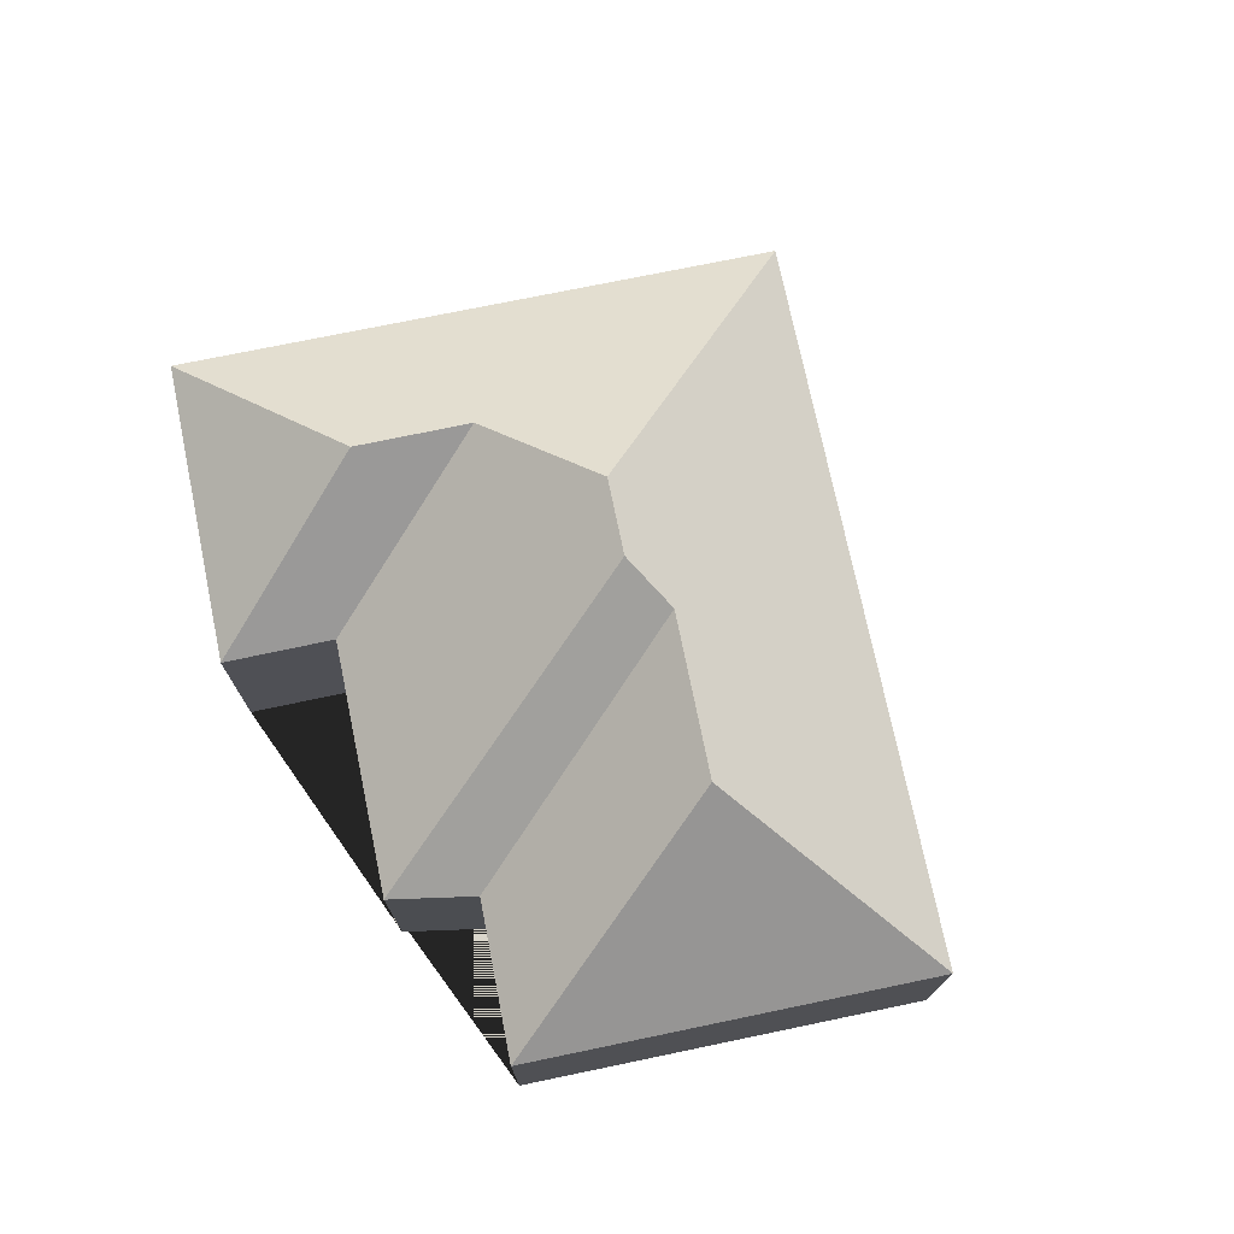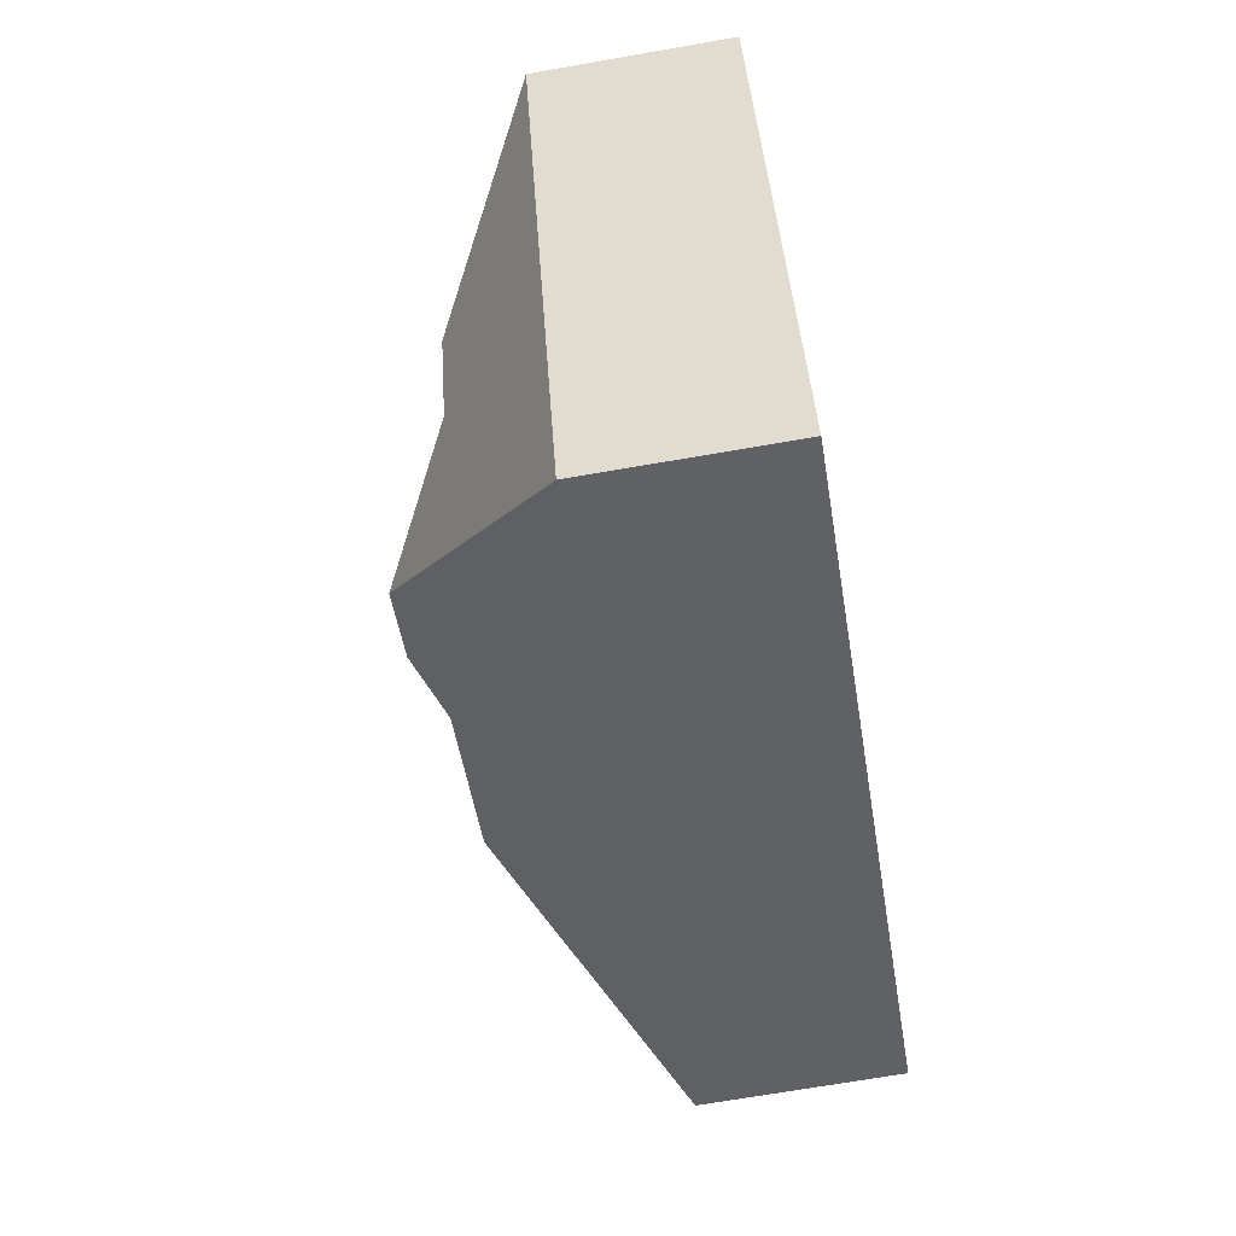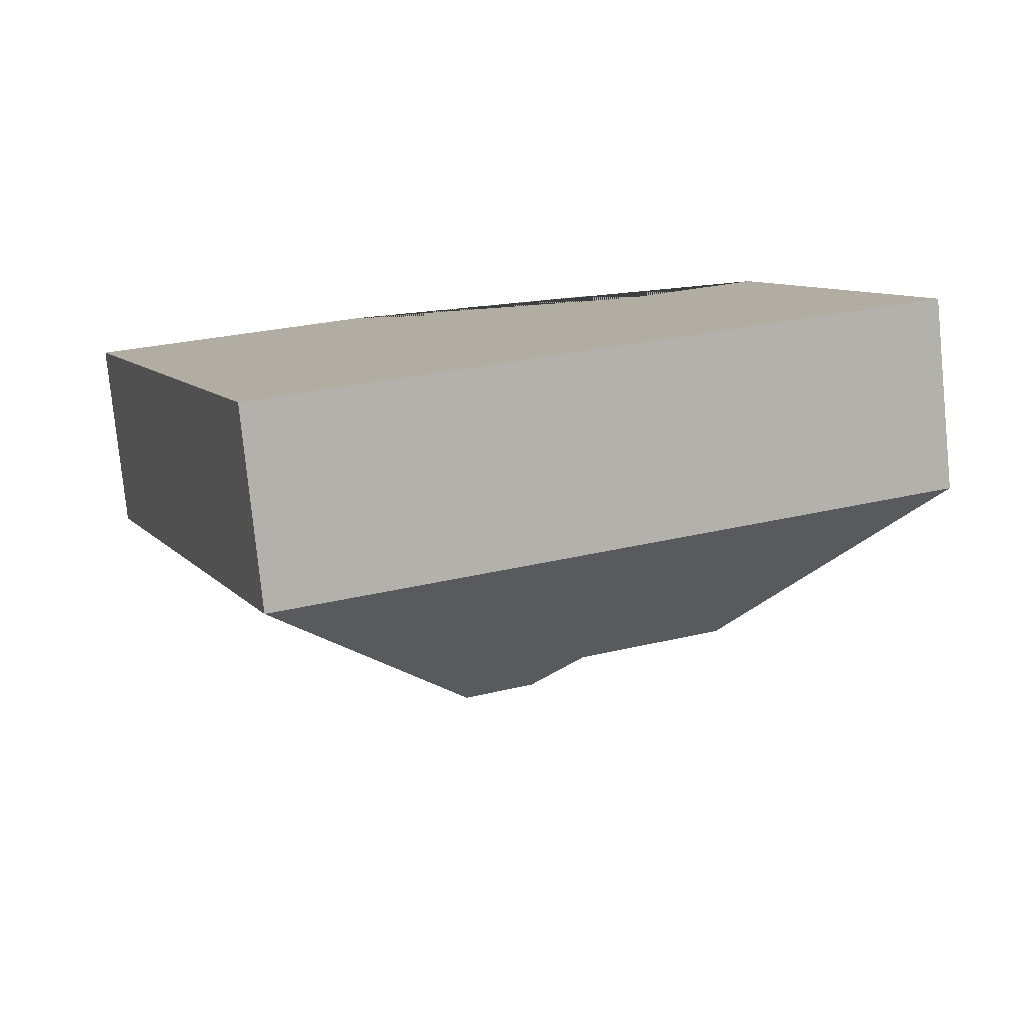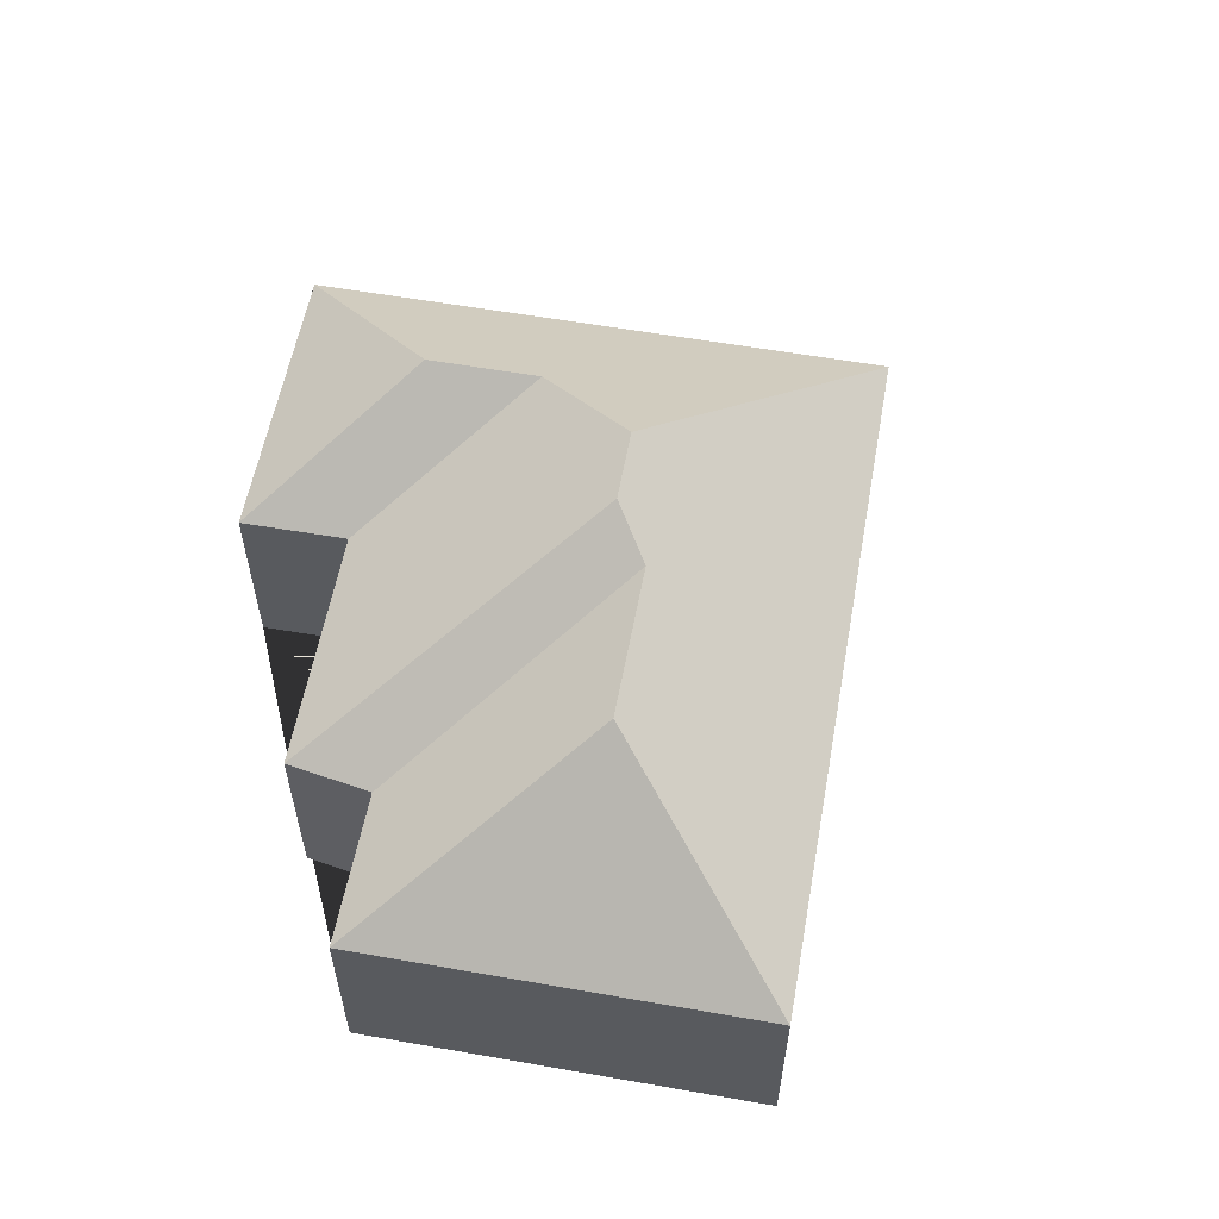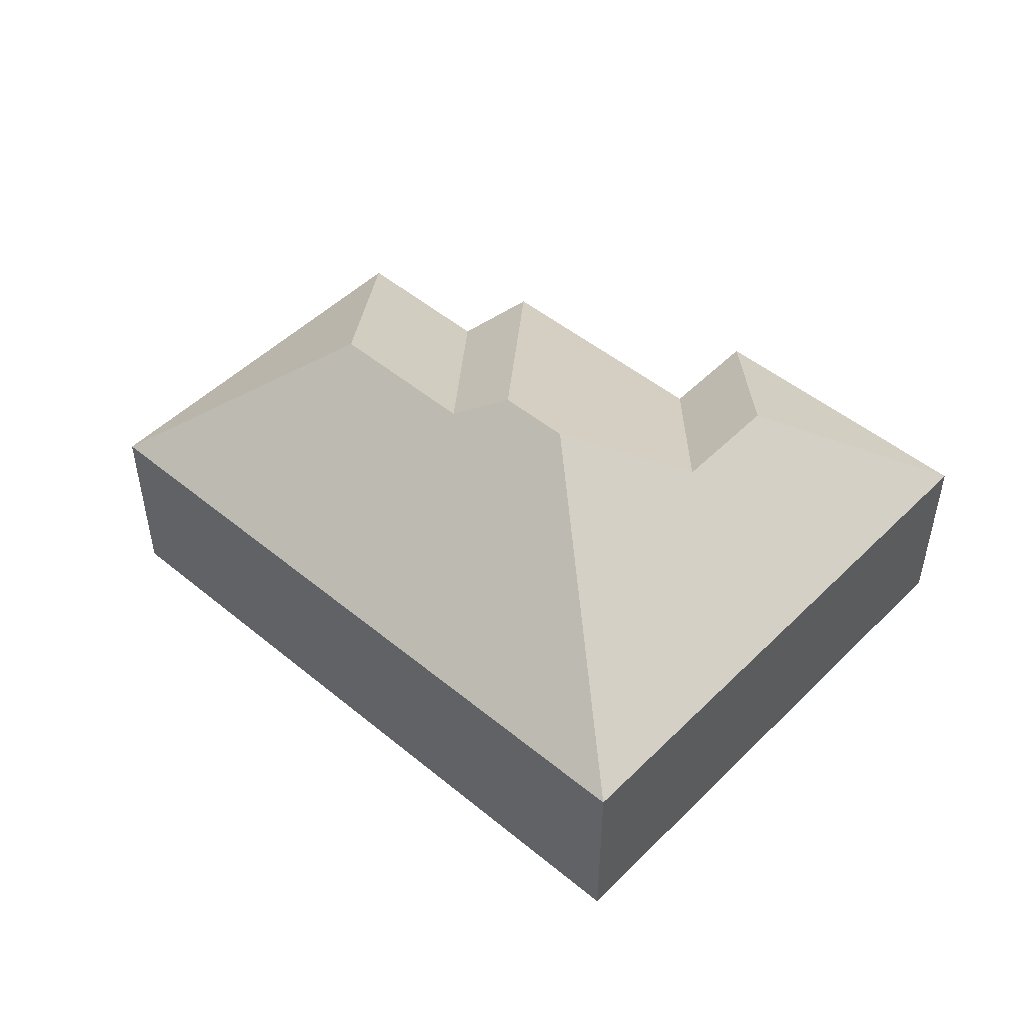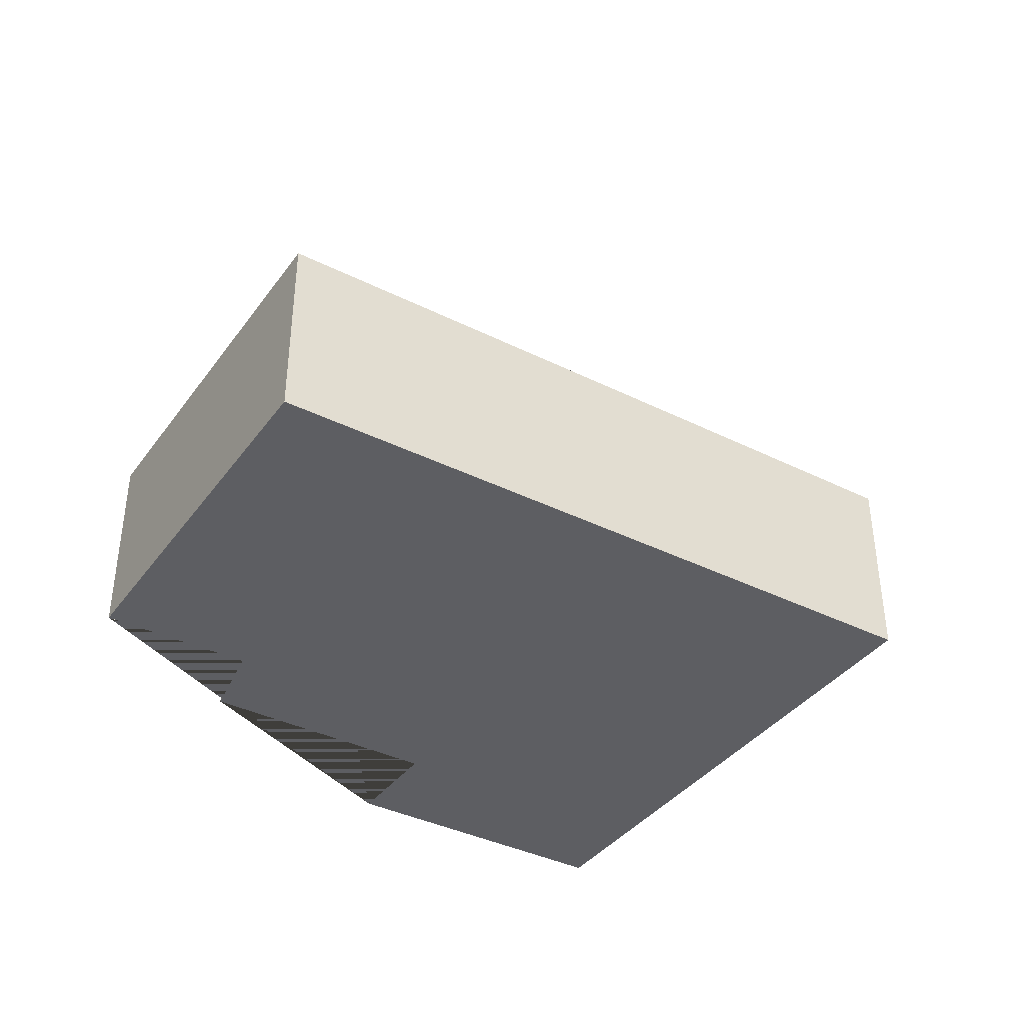
<metadata>
{"format":"obj","ext":"obj","renderer":"f3d","projection":"perspective","resolution":1024,"background":"white","views":[{"elev":74.0,"azim":56.6,"up":"+Y"},{"elev":-71.0,"azim":-80.2,"up":"+Z"},{"elev":-79.0,"azim":5.7,"up":"+Z"},{"elev":57.9,"azim":78.6,"up":"+Y"},{"elev":48.9,"azim":-159.2,"up":"+Y"},{"elev":-38.3,"azim":126.2,"up":"+Y"}]}
</metadata>
<code>
o CG10_500_045073_0031
v 128.8 75 -13.3
v 19.48 75 -56.74
v 234.6 75 -17.01
v 144.3 75 -52.8
v 99.92 118.1 -91.68
v 252.1 75 -45.92
v 307.9 75 -23.04
v 116.2 118 -132.9
v 166.9 145 -155.9
v 193.6 145 -145.4
v 272.4 134.3 -128.2
v 215.7 134 -151
v 366 75 -169.2
v 105.5 75 -272.5
v 128.8 0 -13.3
v 19.48 0 -56.74
v 105.5 0 -272.5
v 366 0 -169.2
v 307.9 0 -23.04
v 252.1 0 -45.92
v 234.6 0 -17.01
v 144.3 0 -52.8
f 2 1 5
f 1 4 8 5
f 4 3 10 9 8
f 3 6 12 10
f 6 7 11 12
f 7 13 11
f 14 9 10 12 11 13
f 14 2 5 8 9
f 15 16 17 18 19 20 21 22
f 1 15 16 2
f 2 16 17 14
f 14 17 18 13
f 13 18 19 7
f 7 19 20 6
f 6 20 21 3
f 3 21 22 4
f 4 22 15 1

</code>
